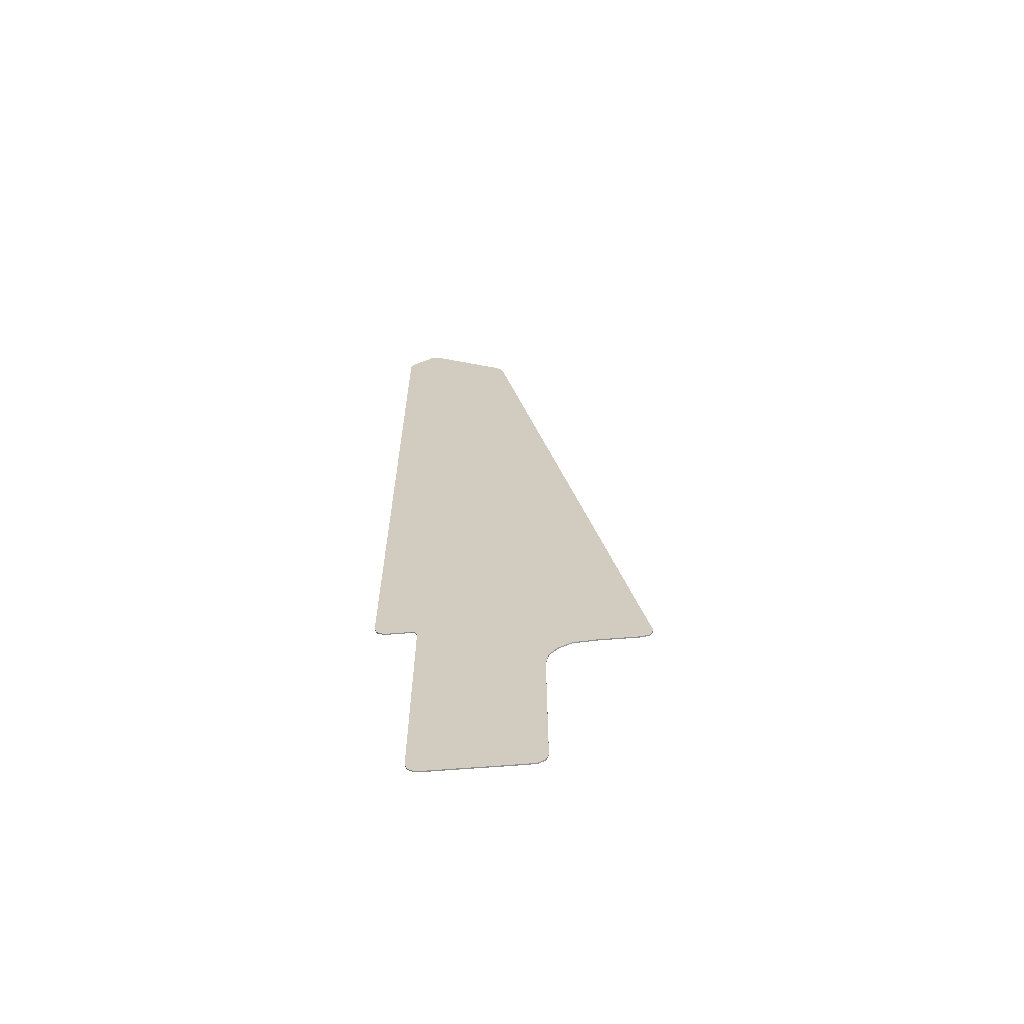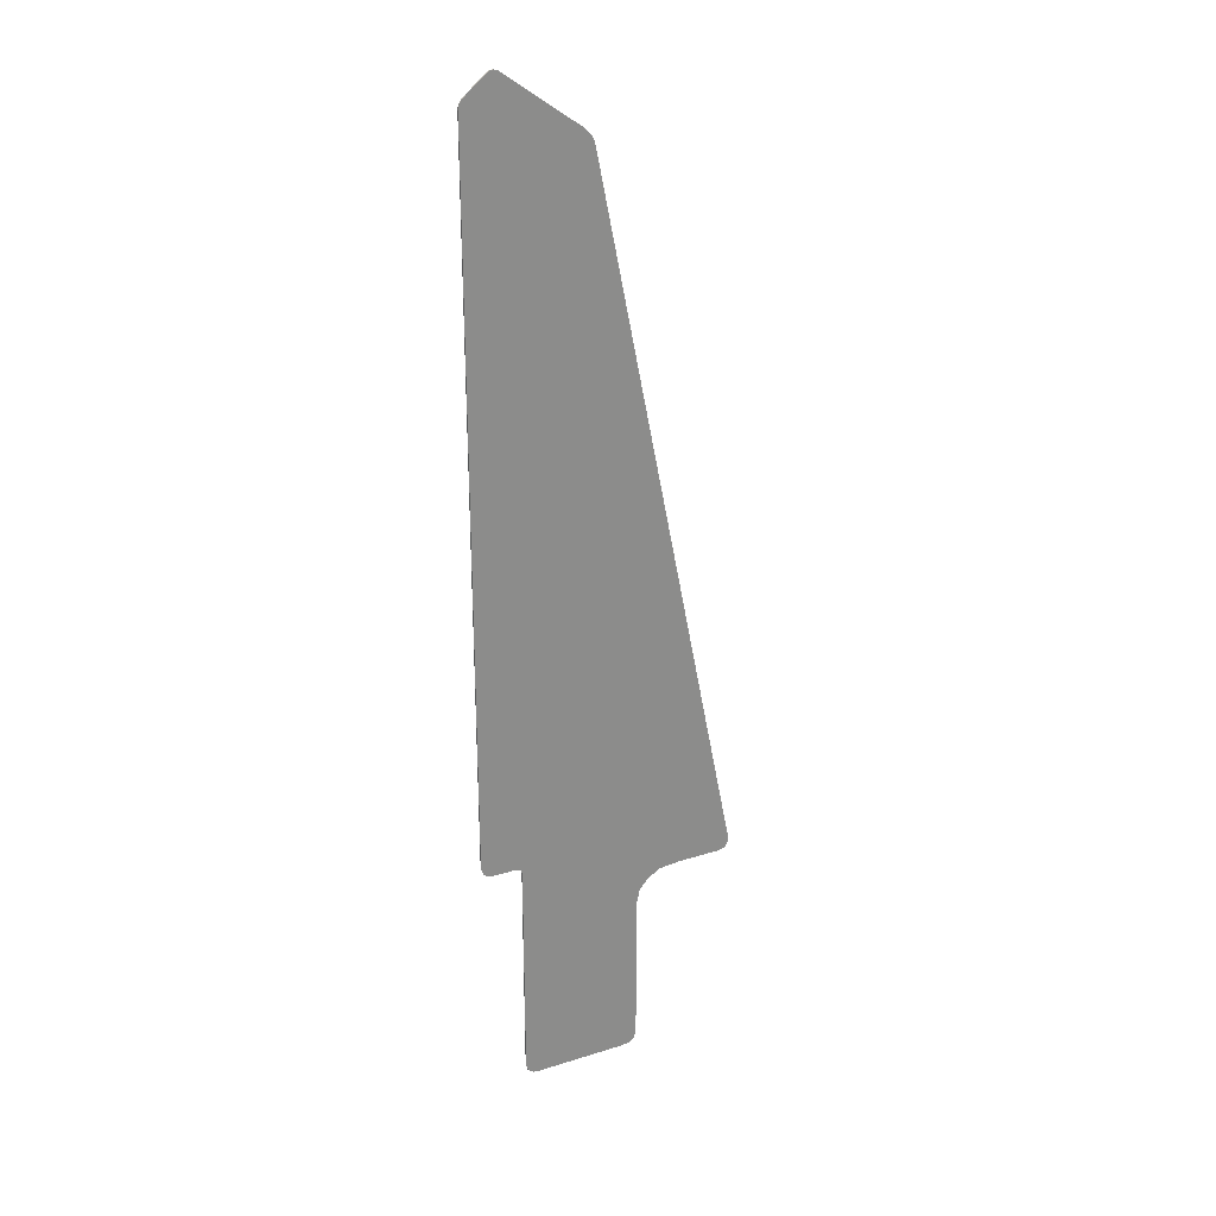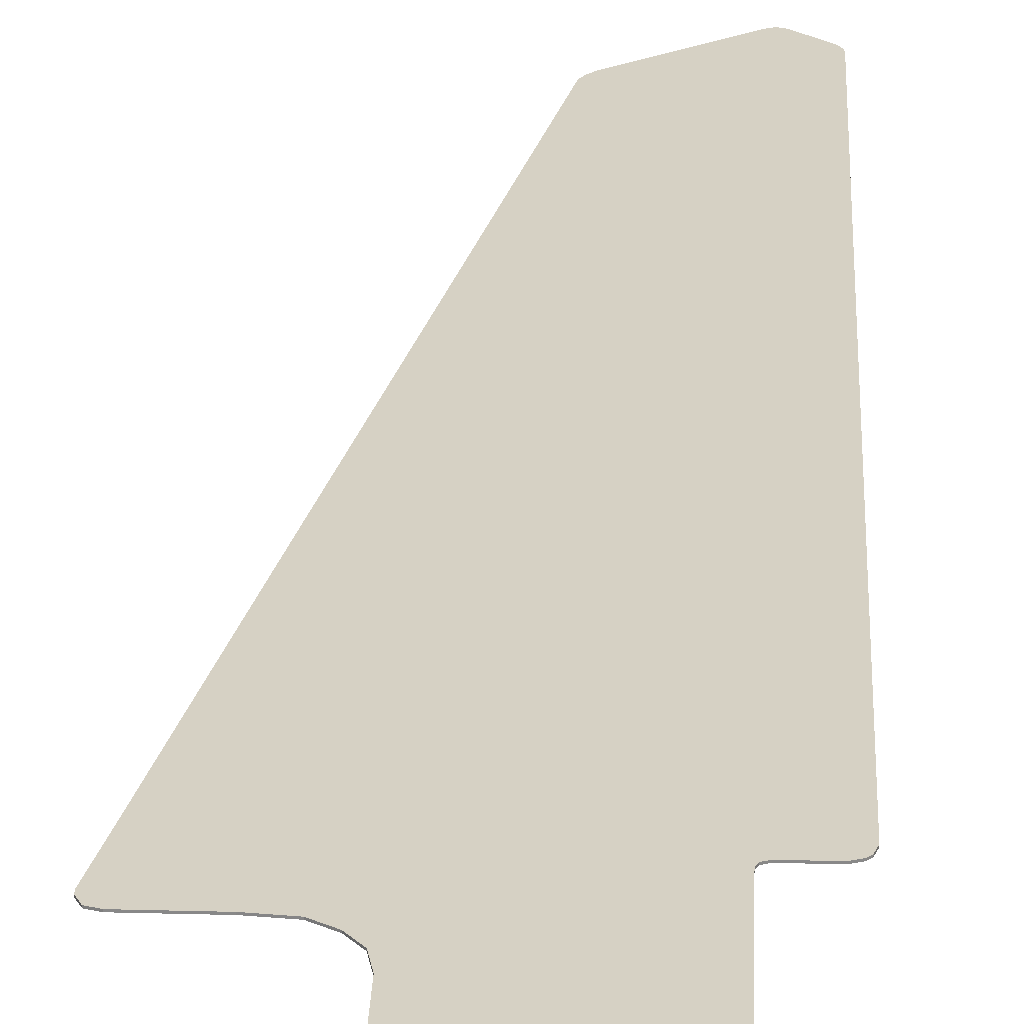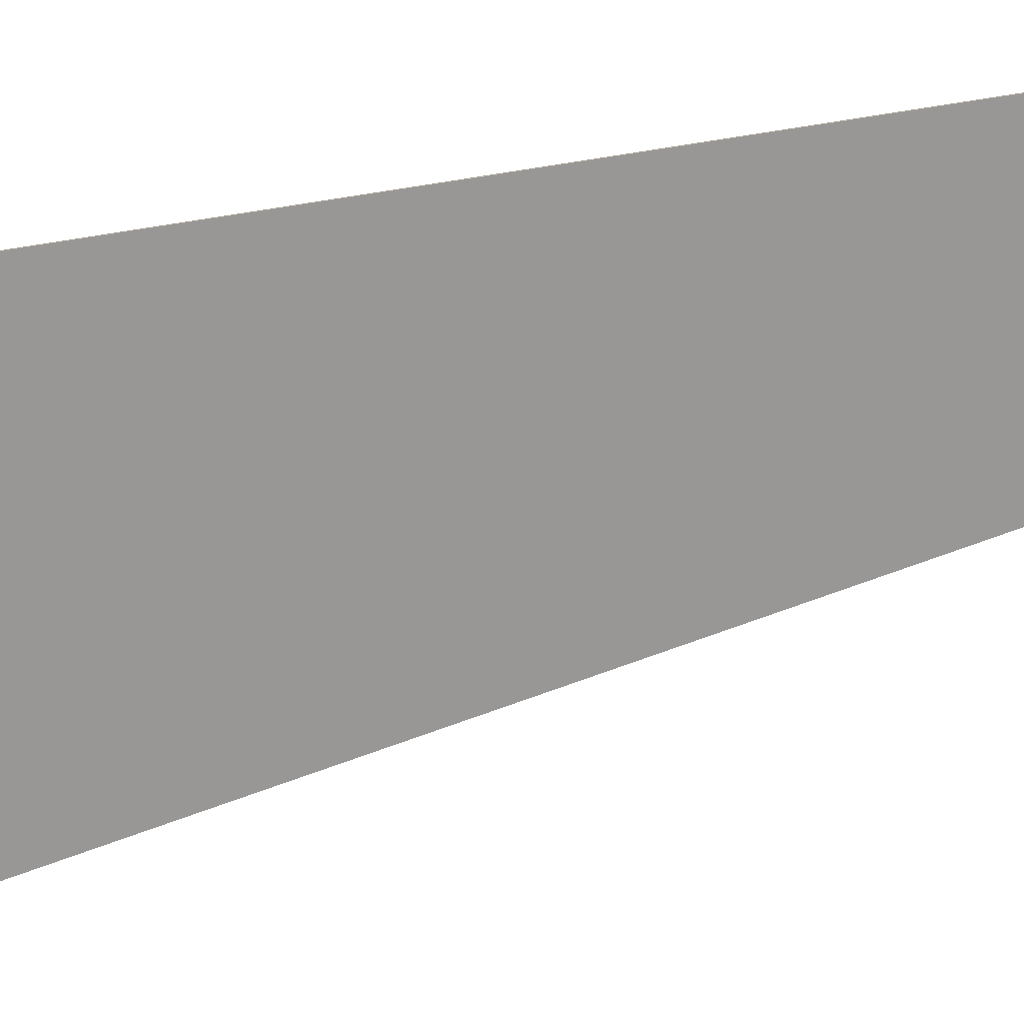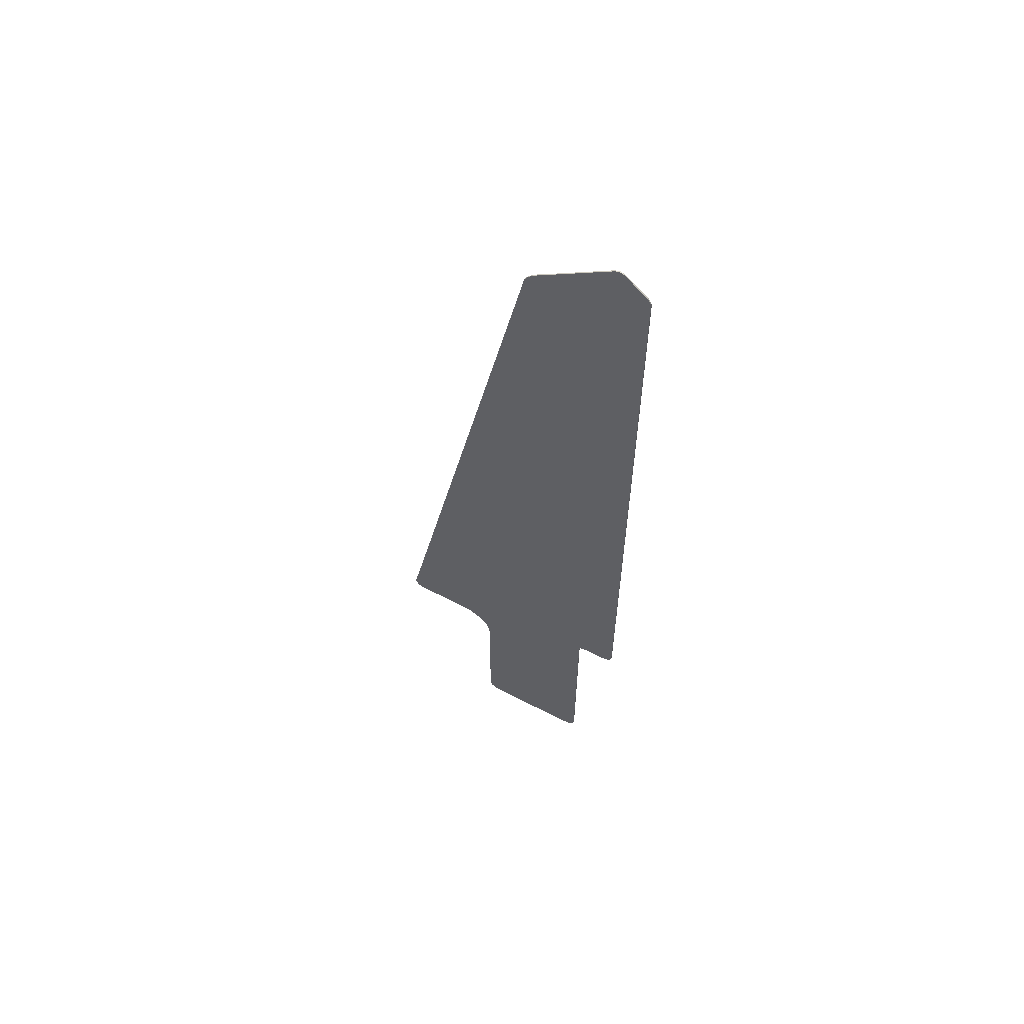
<metadata>
{"format":"obj","ext":"obj","renderer":"f3d","projection":"perspective","resolution":1024,"background":"white","views":[{"elev":-64.8,"azim":4.7,"up":"+Z"},{"elev":26.3,"azim":-26.4,"up":"+Z"},{"elev":26.8,"azim":-177.7,"up":"+Y"},{"elev":-68.3,"azim":-80.8,"up":"+Y"},{"elev":61.0,"azim":-152.2,"up":"+Z"}]}
</metadata>
<code>
v -0.7301 0 5.064
v -0.7689 0 5.076
v -0.8048 0 5.071
v -0.8291 0 5.057
v -0.7301 0 5.064
v -0.8291 0 5.057
v -1.054 0 4.869
v -1.077 0 4.838
v -0.7301 0 5.064
v -1.077 0 4.838
v -1.092 0 4.8
v -1.097 0 4.771
v 0.1571 0 4.383
v 0.1197 0 4.441
v 0.0669 0 4.496
v -0.2544 0 4.725
v 1.56 0 -3.185
v 1.636 0 -3.162
v 1.671 0 -3.092
v 1.671 0 -3.054
v -1.098 0 -2.64
v -1.076 0 -2.709
v -1.05 0 -2.737
v -0.9825 0 -2.762
v -0.6794 0 -2.779
v -0.6643 0 -2.81
v -0.254 0 -2.858
v -0.6794 0 -2.725
v -0.6643 0 -2.81
v -0.6608 0 -2.858
v -0.254 0 -2.858
v -0.661 0 -5.17
v -0.6381 0 -5.244
v -0.577 0 -5.29
v -0.5044 0 -5.298
v 0.438 0 -5.299
v 0.5241 0 -5.292
v 0.5872 0 -5.246
v 0.6119 0 -5.174
v -0.2544 0 4.725
v 0.1913 0 4.215
v 0.1571 0 4.383
v -0.7301 0 5.064
v -1.097 0 4.771
v -0.6794 0 5.03
v 1.56 0 -2.515
v 1.56 0 -3.185
v 1.671 0 -3.054
v 1.105 0 -3.185
v 1.56 0 -3.185
v 1.56 0 -2.515
v 1.105 0 -0.275
v 0.6112 0 -3.561
v 0.438 0 -5.299
v 0.6119 0 -5.174
v -0.6608 0 -2.858
v -0.661 0 -5.17
v -0.5044 0 -5.298
v 0.1898 0 -3.185
v 0.6112 0 -3.561
v 0.6454 0 -3.402
v 0.6454 0 -3.185
v 0.6454 0 -3.185
v 0.6454 0 -3.402
v 0.7375 0 -3.289
v 0.6454 0 -3.185
v 0.7375 0 -3.289
v 0.8726 0 -3.207
v 1.105 0 -3.185
v 0.6454 0 -3.185
v 0.8726 0 -3.207
v -0.6794 0 -2.725
v -0.7215 0 -2.762
v -0.6794 0 -2.779
v -0.9825 0 -2.762
v -0.7215 0 -2.762
v -0.6794 0 -2.725
v -1.098 0 -2.64
v -0.254 0 -2.858
v -0.2544 0 -5.298
v 0.1898 0 -5.299
v 0.1898 0 -3.185
v 0.1898 0 -3.185
v 0.1898 0 -5.299
v 0.438 0 -5.299
v 0.6112 0 -3.561
v -0.5044 0 -5.298
v -0.2544 0 -5.298
v -0.254 0 -2.858
v -0.6608 0 -2.858
v 0.6454 0 -3.185
v 1.105 0 -3.185
v 1.105 0 -0.275
v 0.6454 0 1.98
v 0.1898 0 -3.185
v 0.6454 0 -3.185
v 0.6454 0 1.98
v 0.1913 0 4.215
v -0.2544 0 4.725
v -0.6794 0 5.03
v -0.6794 0 -2.725
v -0.254 0 -2.858
v 0.1913 0 4.215
v -0.2544 0 4.725
v -0.254 0 -2.858
v 0.1898 0 -3.185
v -0.6794 0 5.03
v -1.097 0 4.771
v -1.098 0 -2.64
v -0.6794 0 -2.725
v -0.7689 0 5.076
v -0.8048 0 5.071
v -0.8048 -0.0125 5.071
v -0.7689 -0.0125 5.076
v -0.8048 0 5.071
v -0.8291 0 5.057
v -0.8291 -0.0125 5.057
v -0.8048 -0.0125 5.071
v -0.8291 0 5.057
v -1.054 0 4.869
v -1.054 -0.0125 4.869
v -0.8291 -0.0125 5.057
v -1.054 0 4.869
v -1.077 0 4.838
v -1.077 -0.0125 4.838
v -1.054 -0.0125 4.869
v -1.077 0 4.838
v -1.092 0 4.8
v -1.092 -0.0125 4.8
v -1.077 -0.0125 4.838
v -1.092 0 4.8
v -1.097 0 4.771
v -1.097 -0.0125 4.771
v -1.092 -0.0125 4.8
v -1.097 0 4.771
v -1.098 0 -2.64
v -1.098 -0.0125 -2.64
v -1.097 -0.0125 4.771
v -1.098 0 -2.64
v -1.076 0 -2.709
v -1.076 -0.0125 -2.709
v -1.098 -0.0125 -2.64
v -1.076 0 -2.709
v -1.05 0 -2.737
v -1.05 -0.0125 -2.737
v -1.076 -0.0125 -2.709
v -1.05 0 -2.737
v -0.9825 0 -2.762
v -0.9825 -0.0125 -2.762
v -1.05 -0.0125 -2.737
v -0.9825 0 -2.762
v -0.7215 0 -2.762
v -0.7215 -0.0125 -2.762
v -0.9825 -0.0125 -2.762
v -0.7215 0 -2.762
v -0.6794 0 -2.779
v -0.6794 -0.0125 -2.779
v -0.7215 -0.0125 -2.762
v -0.6794 0 -2.779
v -0.6643 0 -2.81
v -0.6643 -0.0125 -2.81
v -0.6794 -0.0125 -2.779
v -0.6643 0 -2.81
v -0.6608 0 -2.858
v -0.6608 -0.0125 -2.858
v -0.6643 -0.0125 -2.81
v -0.6608 0 -2.858
v -0.661 0 -5.17
v -0.661 -0.0125 -5.17
v -0.6608 -0.0125 -2.858
v -0.661 0 -5.17
v -0.6381 0 -5.244
v -0.6381 -0.0125 -5.244
v -0.661 -0.0125 -5.17
v -0.6381 0 -5.244
v -0.577 0 -5.29
v -0.577 -0.0125 -5.29
v -0.6381 -0.0125 -5.244
v -0.577 0 -5.29
v -0.5044 0 -5.298
v -0.5044 -0.0125 -5.298
v -0.577 -0.0125 -5.29
v -0.5044 0 -5.298
v -0.2544 0 -5.298
v -0.2544 -0.0125 -5.298
v -0.5044 -0.0125 -5.298
v -0.2544 0 -5.298
v 0.1898 0 -5.299
v 0.1898 -0.0125 -5.299
v -0.2544 -0.0125 -5.298
v 0.1898 0 -5.299
v 0.438 0 -5.299
v 0.438 -0.0125 -5.299
v 0.1898 -0.0125 -5.299
v 0.438 0 -5.299
v 0.5241 0 -5.292
v 0.5241 -0.0125 -5.292
v 0.438 -0.0125 -5.299
v 0.5241 0 -5.292
v 0.5872 0 -5.246
v 0.5872 -0.0125 -5.246
v 0.5241 -0.0125 -5.292
v 0.5872 0 -5.246
v 0.6119 0 -5.174
v 0.6119 -0.0125 -5.174
v 0.5872 -0.0125 -5.246
v 0.6119 0 -5.174
v 0.6112 0 -3.561
v 0.6112 -0.0125 -3.561
v 0.6119 -0.0125 -5.174
v 0.6112 0 -3.561
v 0.6454 0 -3.402
v 0.6454 -0.0125 -3.402
v 0.6112 -0.0125 -3.561
v 0.6454 0 -3.402
v 0.7375 0 -3.289
v 0.7375 -0.0125 -3.289
v 0.6454 -0.0125 -3.402
v 0.7375 0 -3.289
v 0.8726 0 -3.207
v 0.8726 -0.0125 -3.207
v 0.7375 -0.0125 -3.289
v 0.8726 0 -3.207
v 1.105 0 -3.185
v 1.105 -0.0125 -3.185
v 0.8726 -0.0125 -3.207
v 1.105 0 -3.185
v 1.56 0 -3.185
v 1.56 -0.0125 -3.185
v 1.105 -0.0125 -3.185
v 1.56 0 -3.185
v 1.636 0 -3.162
v 1.636 -0.0125 -3.162
v 1.56 -0.0125 -3.185
v 1.636 0 -3.162
v 1.671 0 -3.092
v 1.671 -0.0125 -3.092
v 1.636 -0.0125 -3.162
v 1.671 0 -3.092
v 1.671 0 -3.054
v 1.671 -0.0125 -3.054
v 1.671 -0.0125 -3.092
v 1.671 0 -3.054
v 1.56 0 -2.515
v 1.56 -0.0125 -2.515
v 1.671 -0.0125 -3.054
v 1.56 0 -2.515
v 1.105 0 -0.275
v 1.105 -0.0125 -0.275
v 1.56 -0.0125 -2.515
v 1.105 0 -0.275
v 0.6454 0 1.98
v 0.6454 -0.0125 1.98
v 1.105 -0.0125 -0.275
v 0.6454 0 1.98
v 0.1913 0 4.215
v 0.1913 -0.0125 4.215
v 0.6454 -0.0125 1.98
v 0.1913 0 4.215
v 0.1571 0 4.383
v 0.1571 -0.0125 4.383
v 0.1913 -0.0125 4.215
v 0.1571 0 4.383
v 0.1197 0 4.441
v 0.1197 -0.0125 4.441
v 0.1571 -0.0125 4.383
v 0.1197 0 4.441
v 0.0669 0 4.496
v 0.0669 -0.0125 4.496
v 0.1197 -0.0125 4.441
v 0.0669 0 4.496
v -0.2544 0 4.725
v -0.2544 -0.0125 4.725
v 0.0669 -0.0125 4.496
v -0.2544 0 4.725
v -0.6794 0 5.03
v -0.6794 -0.0125 5.03
v -0.2544 -0.0125 4.725
v -0.6794 0 5.03
v -0.7301 0 5.064
v -0.7301 -0.0125 5.064
v -0.6794 -0.0125 5.03
v -0.7301 0 5.064
v -0.7689 0 5.076
v -0.7689 -0.0125 5.076
v -0.7301 -0.0125 5.064
v -0.7301 -0.0125 5.064
v -0.7689 -0.0125 5.076
v -0.8048 -0.0125 5.071
v -0.8291 -0.0125 5.057
v -0.7301 -0.0125 5.064
v -0.8291 -0.0125 5.057
v -1.054 -0.0125 4.869
v -1.077 -0.0125 4.838
v -0.7301 -0.0125 5.064
v -1.077 -0.0125 4.838
v -1.092 -0.0125 4.8
v -1.097 -0.0125 4.771
v 0.1571 -0.0125 4.383
v 0.1197 -0.0125 4.441
v 0.0669 -0.0125 4.496
v -0.2544 -0.0125 4.725
v 1.56 -0.0125 -3.185
v 1.636 -0.0125 -3.162
v 1.671 -0.0125 -3.092
v 1.671 -0.0125 -3.054
v -1.098 -0.0125 -2.64
v -1.076 -0.0125 -2.709
v -1.05 -0.0125 -2.737
v -0.9825 -0.0125 -2.762
v -0.6794 -0.0125 -2.779
v -0.6643 -0.0125 -2.81
v -0.254 -0.0125 -2.858
v -0.6794 -0.0125 -2.725
v -0.6643 -0.0125 -2.81
v -0.6608 -0.0125 -2.858
v -0.254 -0.0125 -2.858
v -0.661 -0.0125 -5.17
v -0.6381 -0.0125 -5.244
v -0.577 -0.0125 -5.29
v -0.5044 -0.0125 -5.298
v 0.438 -0.0125 -5.299
v 0.5241 -0.0125 -5.292
v 0.5872 -0.0125 -5.246
v 0.6119 -0.0125 -5.174
v -0.2544 -0.0125 4.725
v 0.1913 -0.0125 4.215
v 0.1571 -0.0125 4.383
v -0.7301 -0.0125 5.064
v -1.097 -0.0125 4.771
v -0.6794 -0.0125 5.03
v 1.56 -0.0125 -2.515
v 1.56 -0.0125 -3.185
v 1.671 -0.0125 -3.054
v 1.105 -0.0125 -3.185
v 1.56 -0.0125 -3.185
v 1.56 -0.0125 -2.515
v 1.105 -0.0125 -0.275
v 0.6112 -0.0125 -3.561
v 0.438 -0.0125 -5.299
v 0.6119 -0.0125 -5.174
v -0.6608 -0.0125 -2.858
v -0.661 -0.0125 -5.17
v -0.5044 -0.0125 -5.298
v 0.1898 -0.0125 -3.185
v 0.6112 -0.0125 -3.561
v 0.6454 -0.0125 -3.402
v 0.6454 -0.0125 -3.185
v 0.6454 -0.0125 -3.185
v 0.6454 -0.0125 -3.402
v 0.7375 -0.0125 -3.289
v 0.6454 -0.0125 -3.185
v 0.7375 -0.0125 -3.289
v 0.8726 -0.0125 -3.207
v 1.105 -0.0125 -3.185
v 0.6454 -0.0125 -3.185
v 0.8726 -0.0125 -3.207
v -0.6794 -0.0125 -2.725
v -0.7215 -0.0125 -2.762
v -0.6794 -0.0125 -2.779
v -0.9825 -0.0125 -2.762
v -0.7215 -0.0125 -2.762
v -0.6794 -0.0125 -2.725
v -1.098 -0.0125 -2.64
v -0.254 -0.0125 -2.858
v -0.2544 -0.0125 -5.298
v 0.1898 -0.0125 -5.299
v 0.1898 -0.0125 -3.185
v 0.1898 -0.0125 -3.185
v 0.1898 -0.0125 -5.299
v 0.438 -0.0125 -5.299
v 0.6112 -0.0125 -3.561
v -0.5044 -0.0125 -5.298
v -0.2544 -0.0125 -5.298
v -0.254 -0.0125 -2.858
v -0.6608 -0.0125 -2.858
v 0.6454 -0.0125 -3.185
v 1.105 -0.0125 -3.185
v 1.105 -0.0125 -0.275
v 0.6454 -0.0125 1.98
v 0.1898 -0.0125 -3.185
v 0.6454 -0.0125 -3.185
v 0.6454 -0.0125 1.98
v 0.1913 -0.0125 4.215
v -0.2544 -0.0125 4.725
v -0.6794 -0.0125 5.03
v -0.6794 -0.0125 -2.725
v -0.254 -0.0125 -2.858
v 0.1913 -0.0125 4.215
v -0.2544 -0.0125 4.725
v -0.254 -0.0125 -2.858
v 0.1898 -0.0125 -3.185
v -0.6794 -0.0125 5.03
v -1.097 -0.0125 4.771
v -1.098 -0.0125 -2.64
v -0.6794 -0.0125 -2.725
g mesh290076
f 1 3 2
f 3 1 4
f 5 7 6
f 7 5 8
f 9 11 10
f 11 9 12
f 13 15 14
f 15 13 16
f 17 19 18
f 19 17 20
f 21 23 22
f 23 21 24
f 25 27 26
f 27 25 28
f 29 31 30
f 32 34 33
f 34 32 35
f 36 38 37
f 38 36 39
f 40 42 41
f 43 45 44
f 46 48 47
f 49 51 50
f 51 49 52
f 53 55 54
f 56 58 57
f 59 61 60
f 61 59 62
f 63 65 64
f 66 68 67
f 69 71 70
f 72 74 73
f 75 77 76
f 77 75 78
f 79 81 80
f 81 79 82
f 83 85 84
f 85 83 86
f 87 89 88
f 89 87 90
f 91 93 92
f 93 91 94
f 95 97 96
f 97 95 98
f 99 101 100
f 101 99 102
f 103 105 104
f 105 103 106
f 107 109 108
f 109 107 110
f 111 112 113
f 113 114 111
f 115 116 117
f 117 118 115
f 119 120 121
f 121 122 119
f 123 124 125
f 125 126 123
f 127 128 129
f 129 130 127
f 131 132 133
f 133 134 131
f 135 136 137
f 137 138 135
f 139 140 141
f 141 142 139
f 143 144 145
f 145 146 143
f 147 148 149
f 149 150 147
f 151 152 153
f 153 154 151
f 155 156 157
f 157 158 155
f 159 160 161
f 161 162 159
f 163 164 165
f 165 166 163
f 167 168 169
f 169 170 167
f 171 172 173
f 173 174 171
f 175 176 177
f 177 178 175
f 179 180 181
f 181 182 179
f 183 184 185
f 185 186 183
f 187 188 189
f 189 190 187
f 191 192 193
f 193 194 191
f 195 196 197
f 197 198 195
f 199 200 201
f 201 202 199
f 203 204 205
f 205 206 203
f 207 208 209
f 209 210 207
f 211 212 213
f 213 214 211
f 215 216 217
f 217 218 215
f 219 220 221
f 221 222 219
f 223 224 225
f 225 226 223
f 227 228 229
f 229 230 227
f 231 232 233
f 233 234 231
f 235 236 237
f 237 238 235
f 239 240 241
f 241 242 239
f 243 244 245
f 245 246 243
f 247 248 249
f 249 250 247
f 251 252 253
f 253 254 251
f 255 256 257
f 257 258 255
f 259 260 261
f 261 262 259
f 263 264 265
f 265 266 263
f 267 268 269
f 269 270 267
f 271 272 273
f 273 274 271
f 275 276 277
f 277 278 275
f 279 280 281
f 281 282 279
f 283 284 285
f 285 286 283
g mesh290079
f 287 288 289
f 289 290 287
f 291 292 293
f 293 294 291
f 295 296 297
f 297 298 295
f 299 300 301
f 301 302 299
f 303 304 305
f 305 306 303
f 307 308 309
f 309 310 307
f 311 312 313
f 313 314 311
f 315 316 317
f 318 319 320
f 320 321 318
f 322 323 324
f 324 325 322
f 326 327 328
f 329 330 331
f 332 333 334
f 335 336 337
f 337 338 335
f 339 340 341
f 342 343 344
f 345 346 347
f 347 348 345
f 349 350 351
f 352 353 354
f 355 356 357
f 358 359 360
f 361 362 363
f 363 364 361
f 365 366 367
f 367 368 365
f 369 370 371
f 371 372 369
f 373 374 375
f 375 376 373
f 377 378 379
f 379 380 377
f 381 382 383
f 383 384 381
f 385 386 387
f 387 388 385
f 389 390 391
f 391 392 389
f 393 394 395
f 395 396 393

</code>
